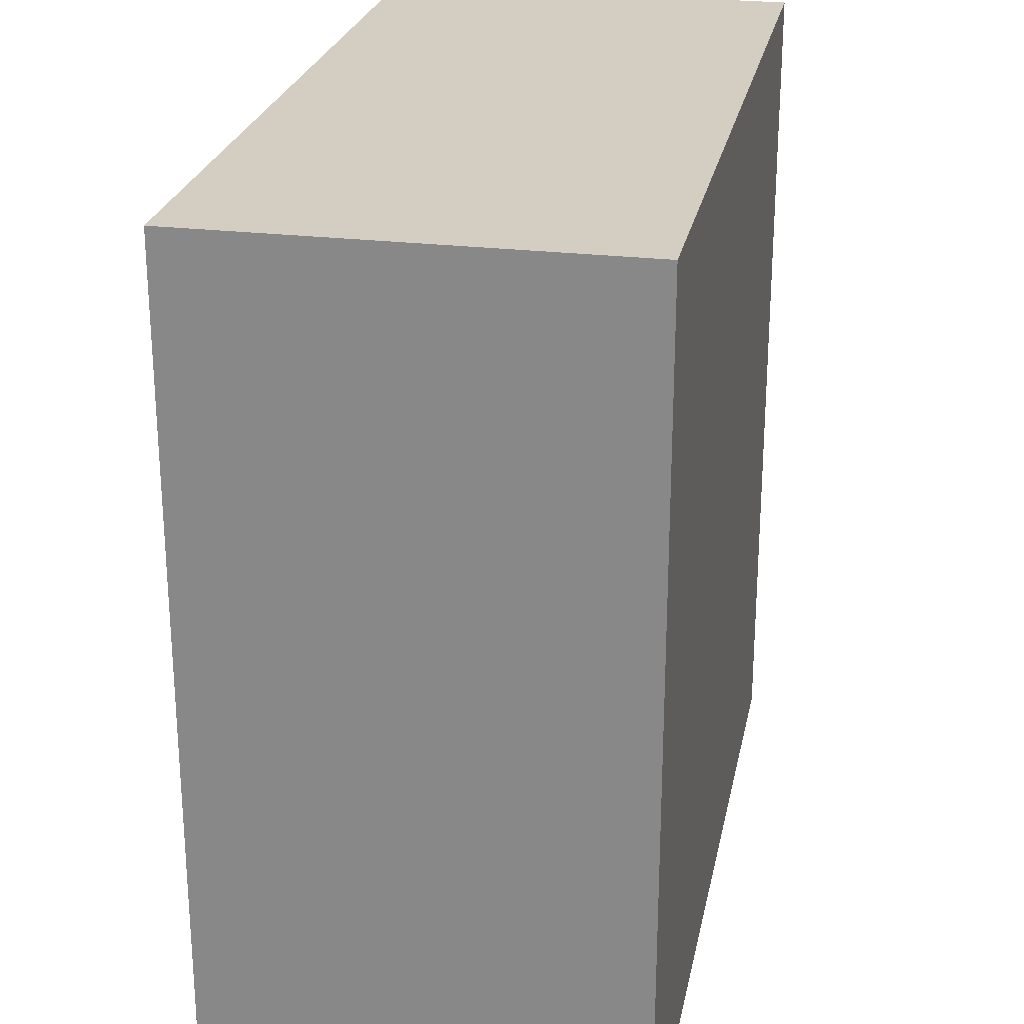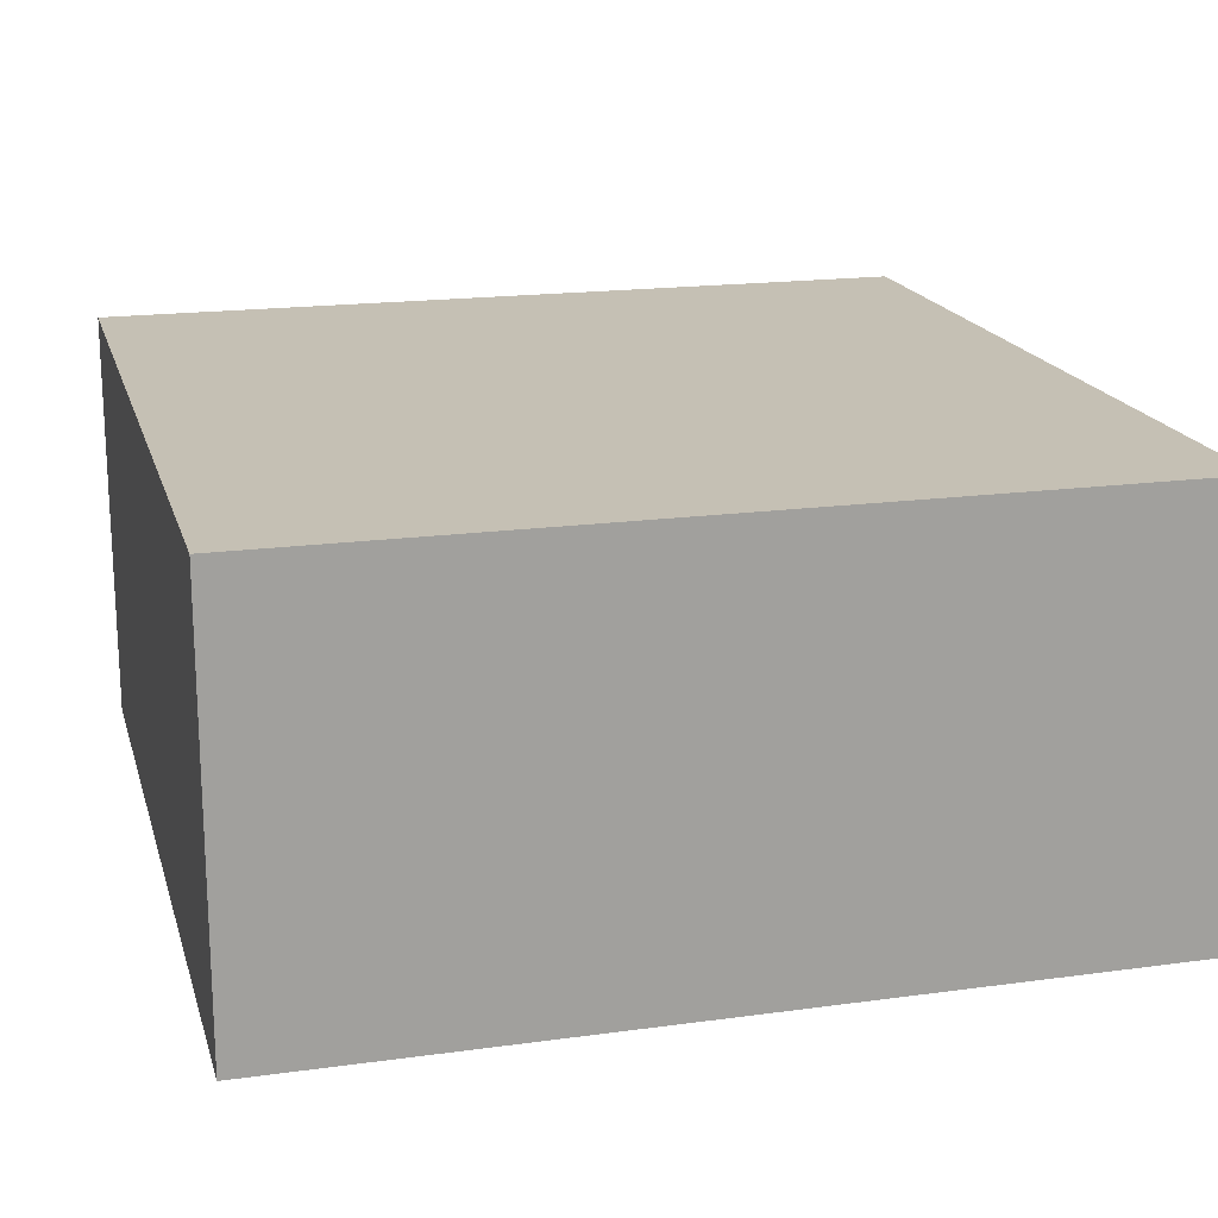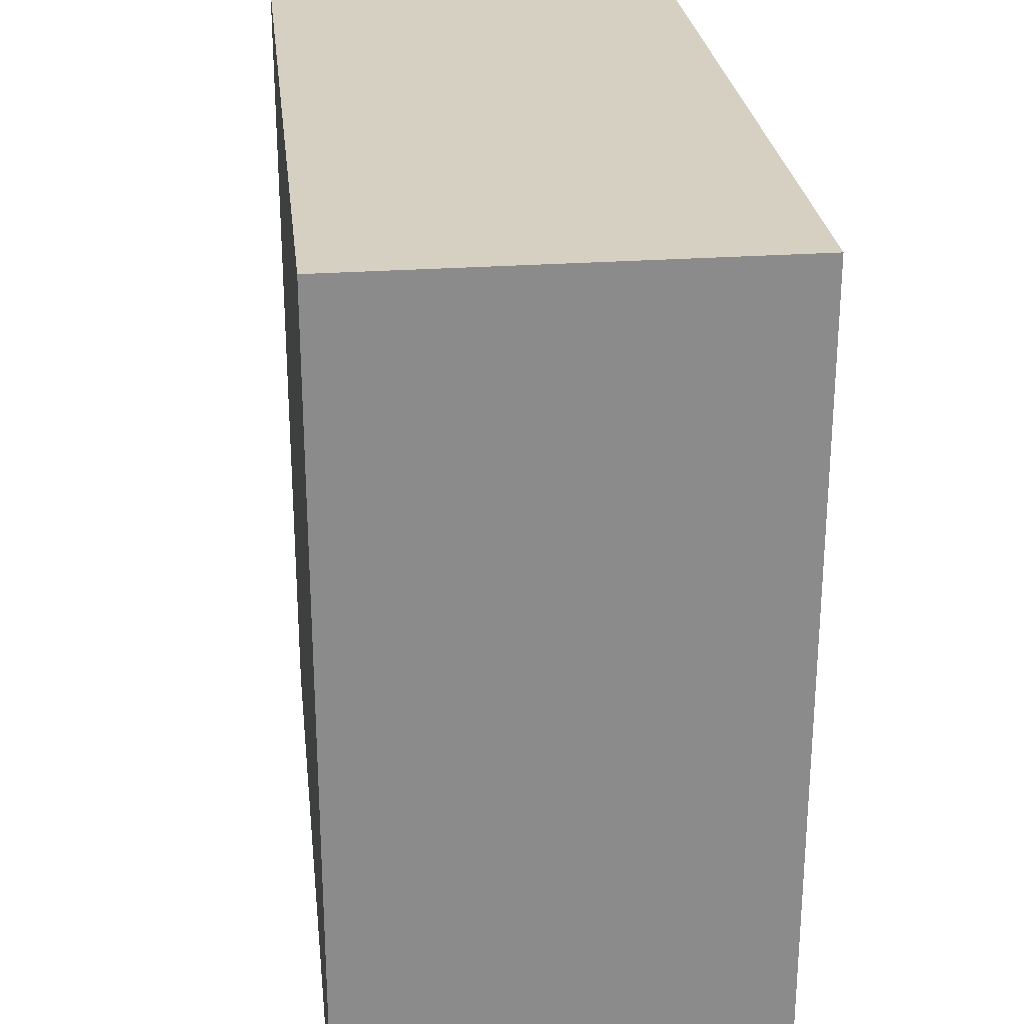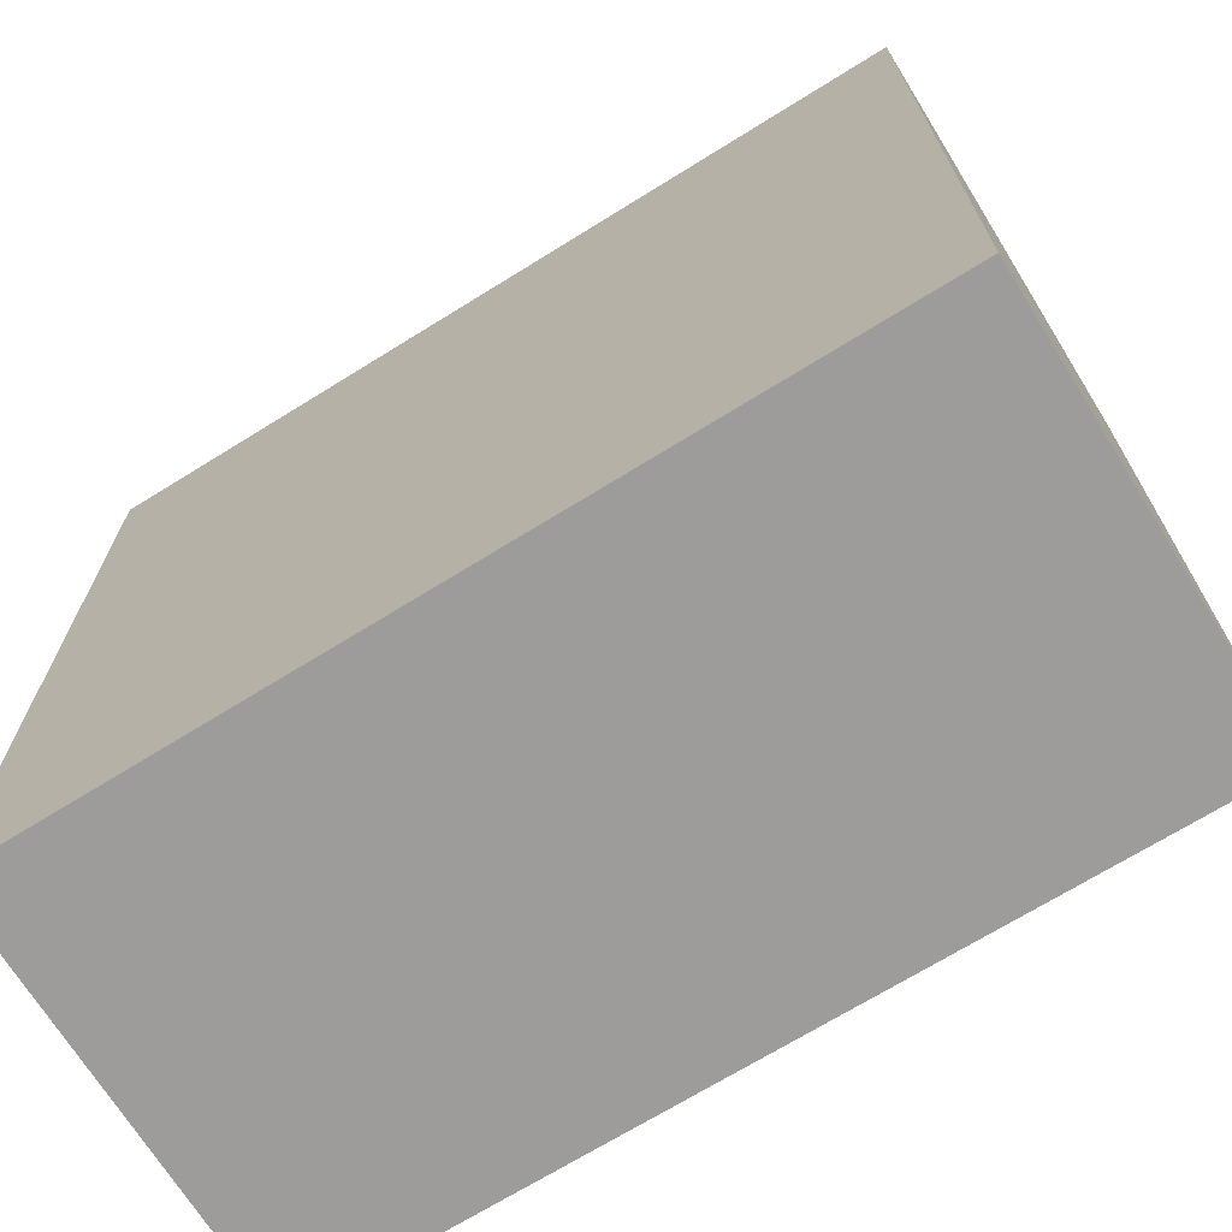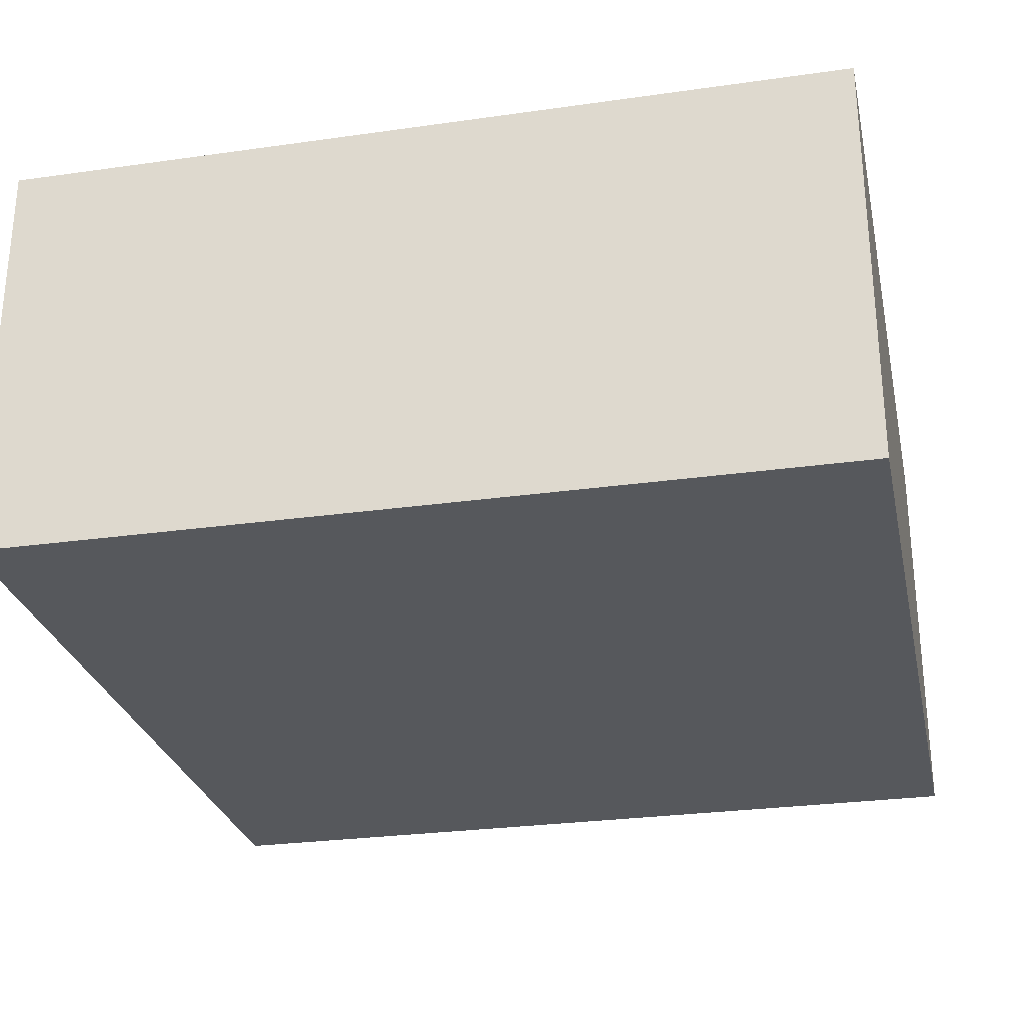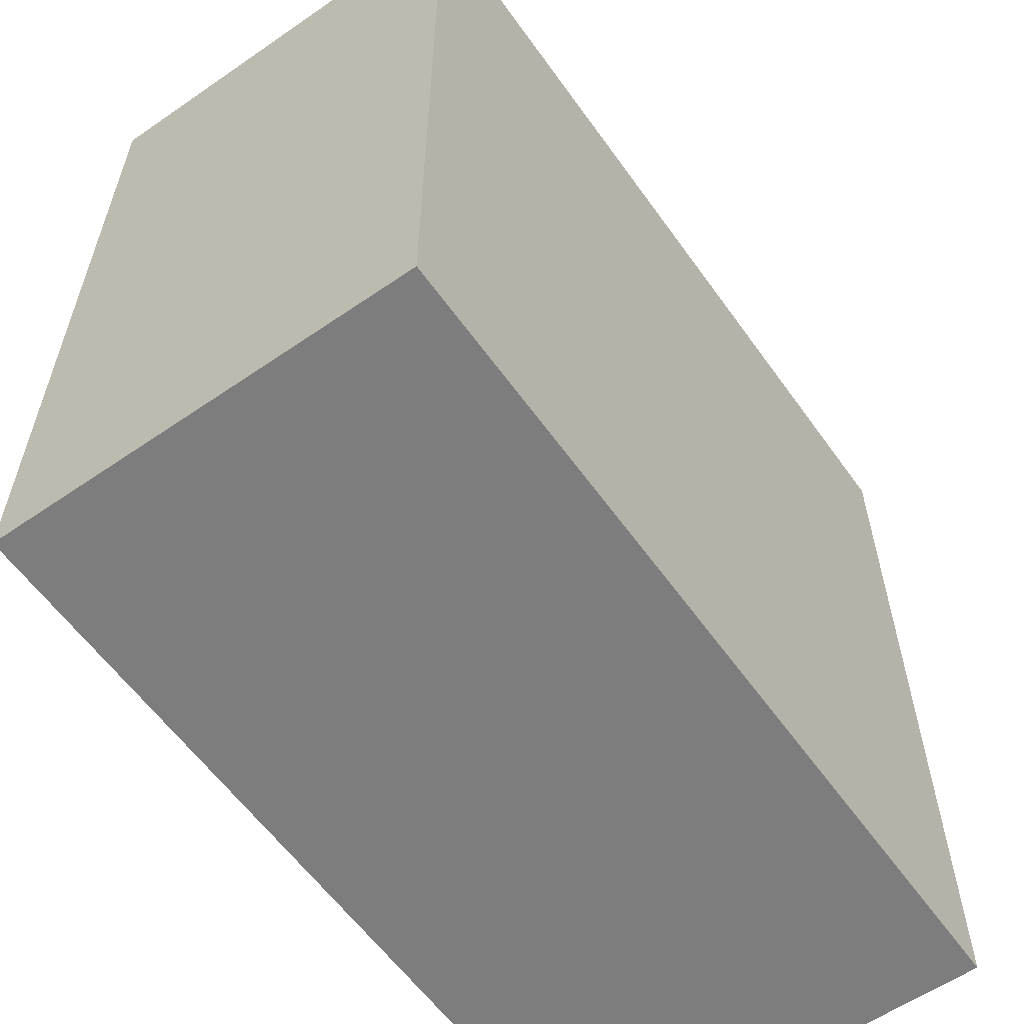
<metadata>
{"format":"obj","ext":"obj","renderer":"f3d","projection":"perspective","resolution":1024,"background":"white","views":[{"elev":25.0,"azim":-78.8,"up":"+Z"},{"elev":18.2,"azim":75.2,"up":"+Y"},{"elev":26.5,"azim":-96.4,"up":"+Z"},{"elev":-70.2,"azim":31.8,"up":"+Z"},{"elev":-27.7,"azim":12.2,"up":"+Y"},{"elev":-59.2,"azim":125.3,"up":"+Z"}]}
</metadata>
<code>
g Hatch1
v 191 19 59
v 191 19 61
v 191 18 59
v 191 18 61
v 189 19 61
v 191 19 61
v 189 19 59
v 191 19 59
v 191 19 61
v 189 19 61
v 191 18 61
v 189 18 61
v 189 19 61
v 189 19 59
v 189 18 61
v 189 18 59
v 189 18 59
v 191 18 59
v 189 18 61
v 191 18 61
v 189 19 59
v 191 19 59
v 189 18 59
v 191 18 59
f 1 2 3
f 3 2 4
f 5 6 7
f 7 6 8
f 9 10 11
f 11 10 12
f 13 14 15
f 15 14 16
f 17 18 19
f 19 18 20
f 21 22 23
f 23 22 24

</code>
